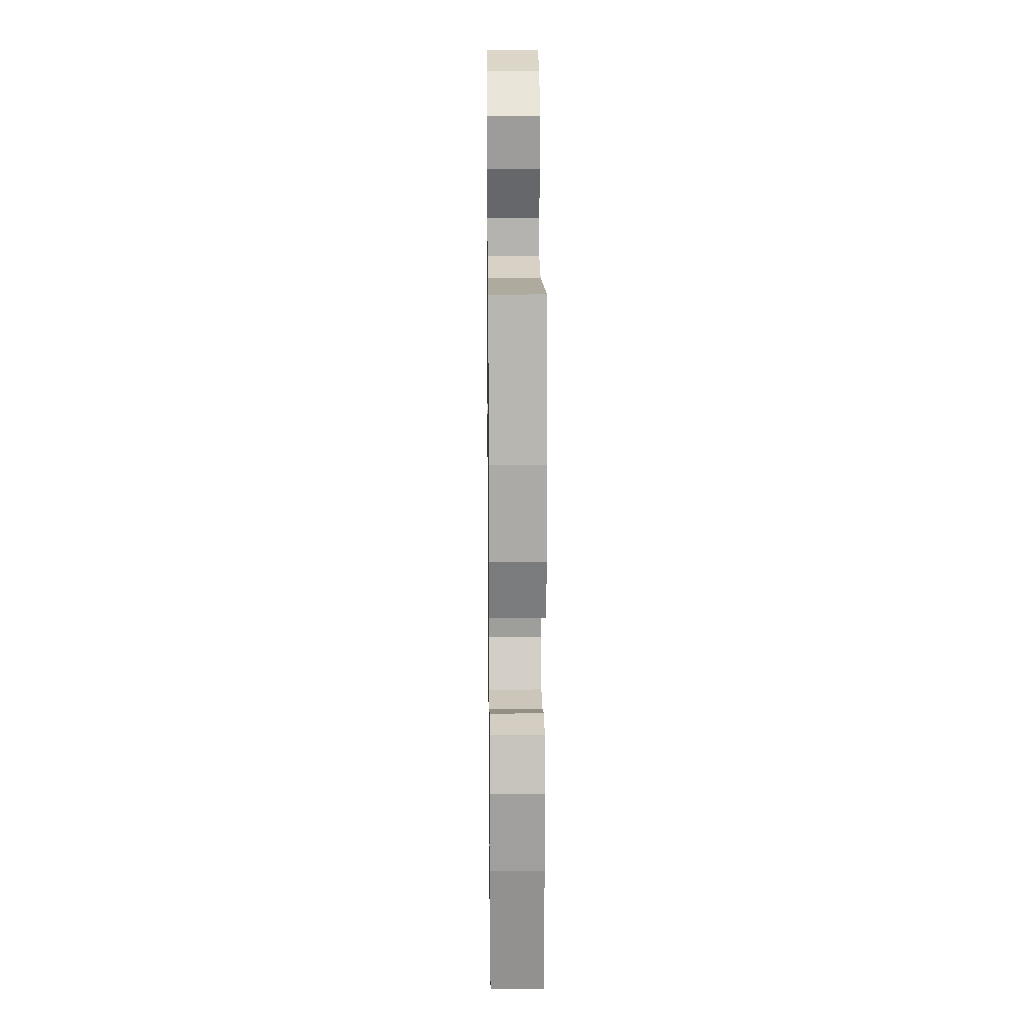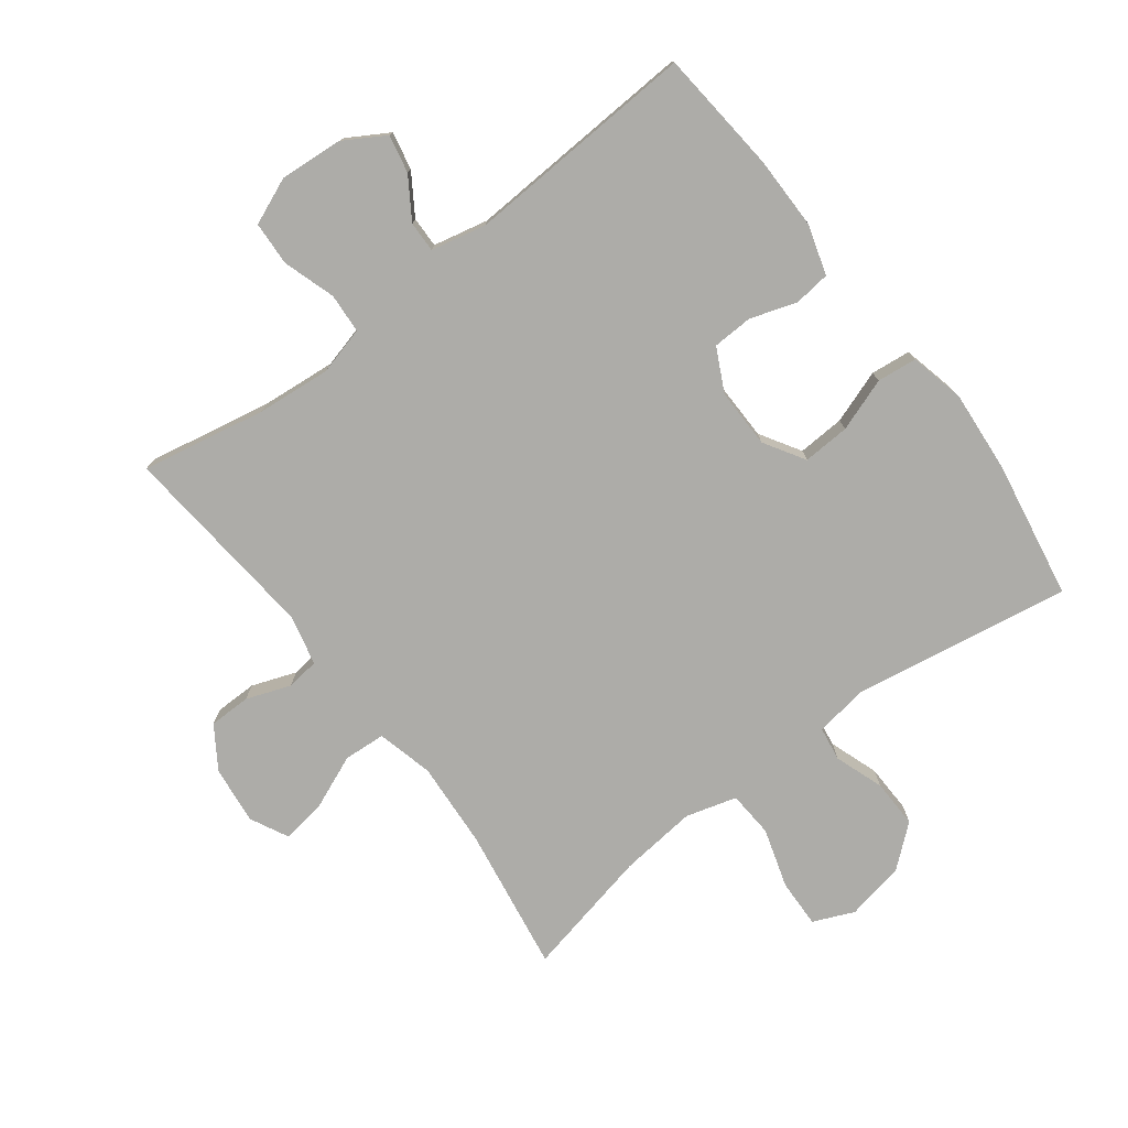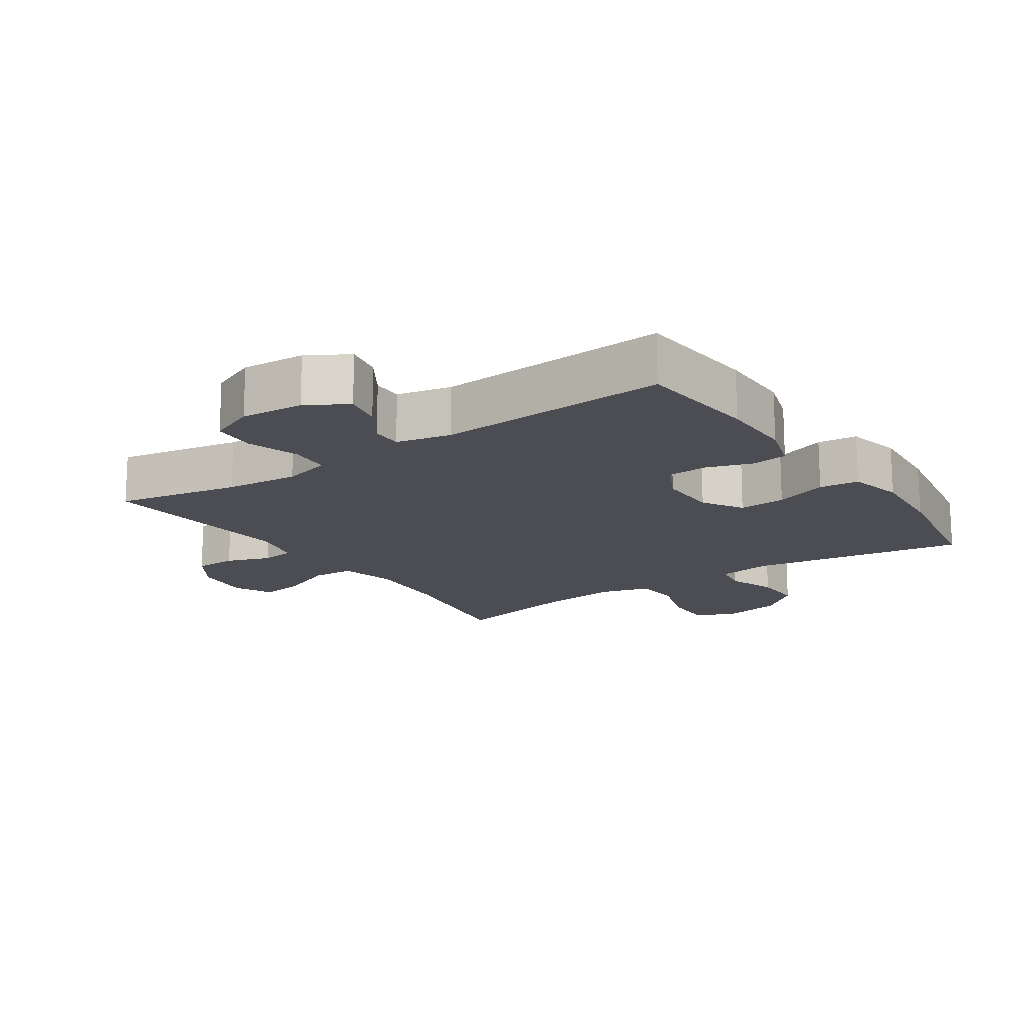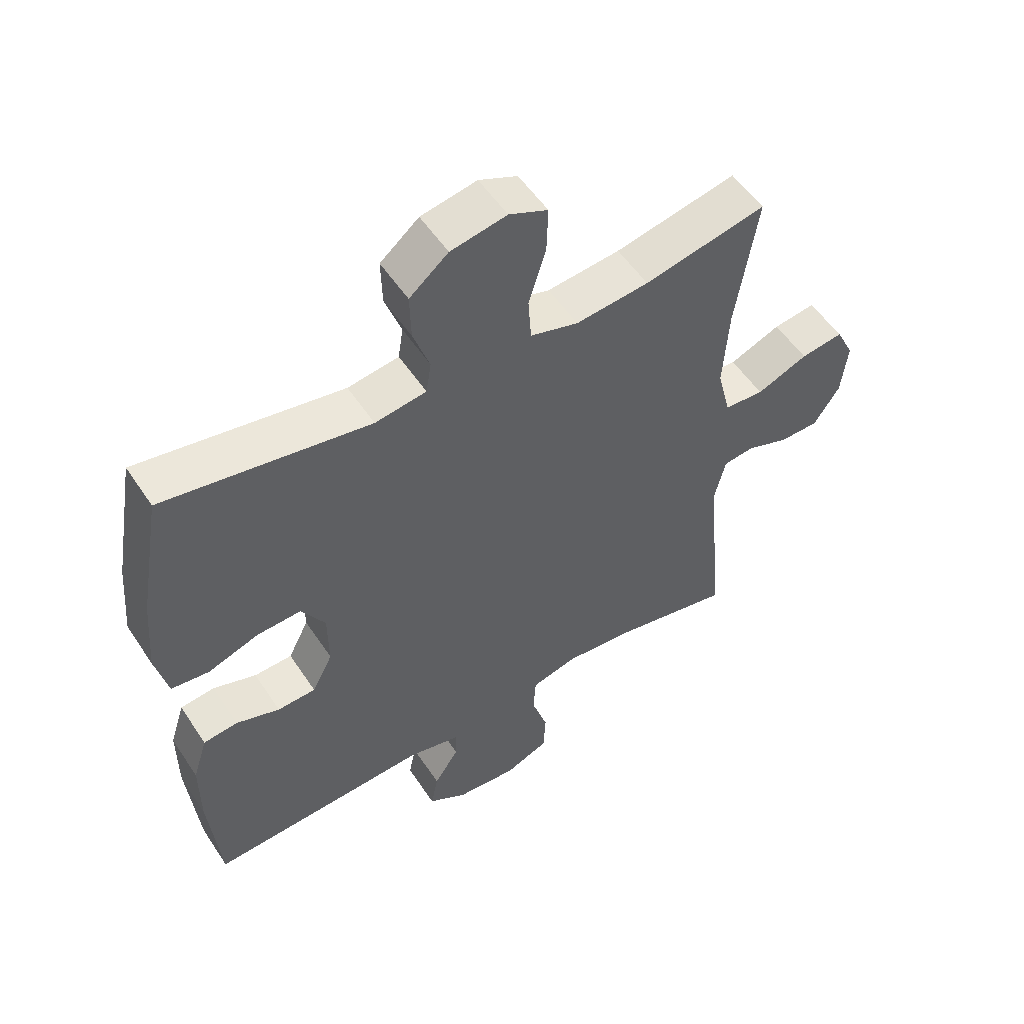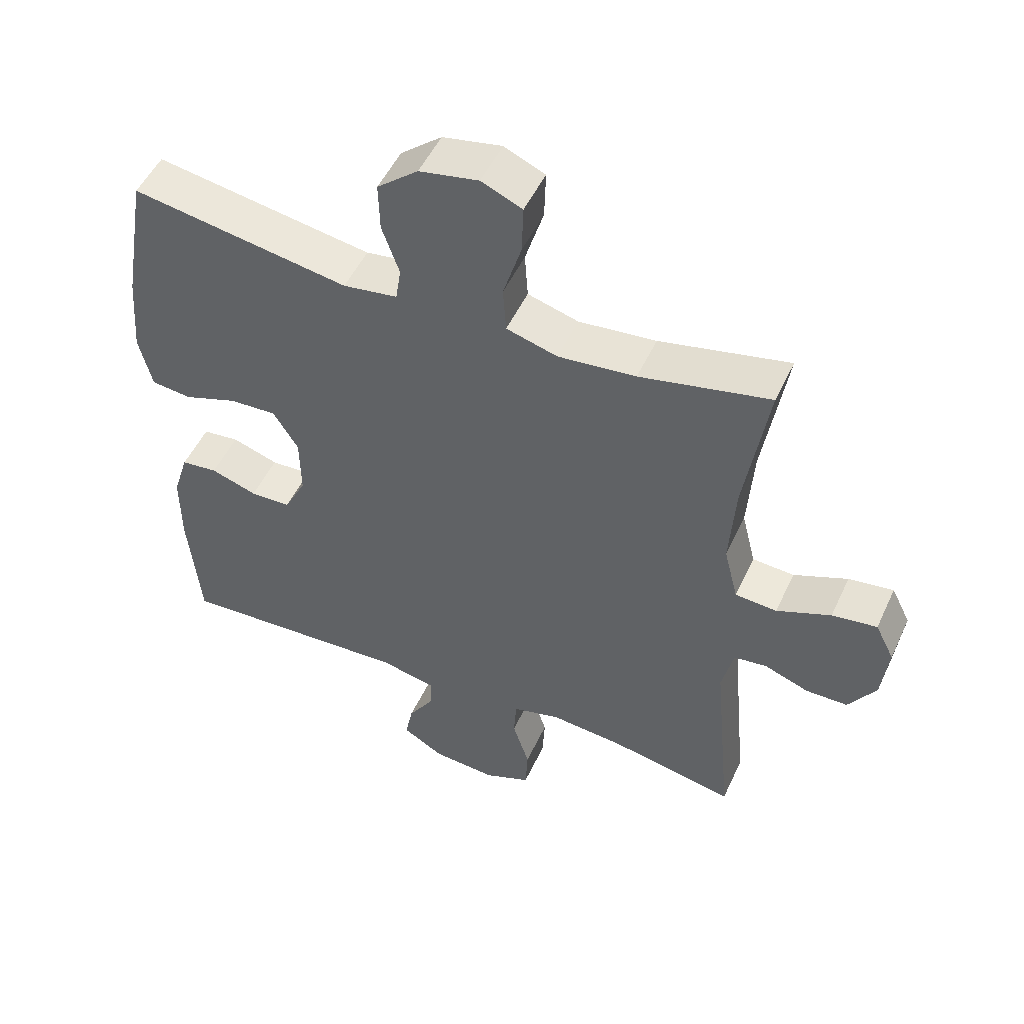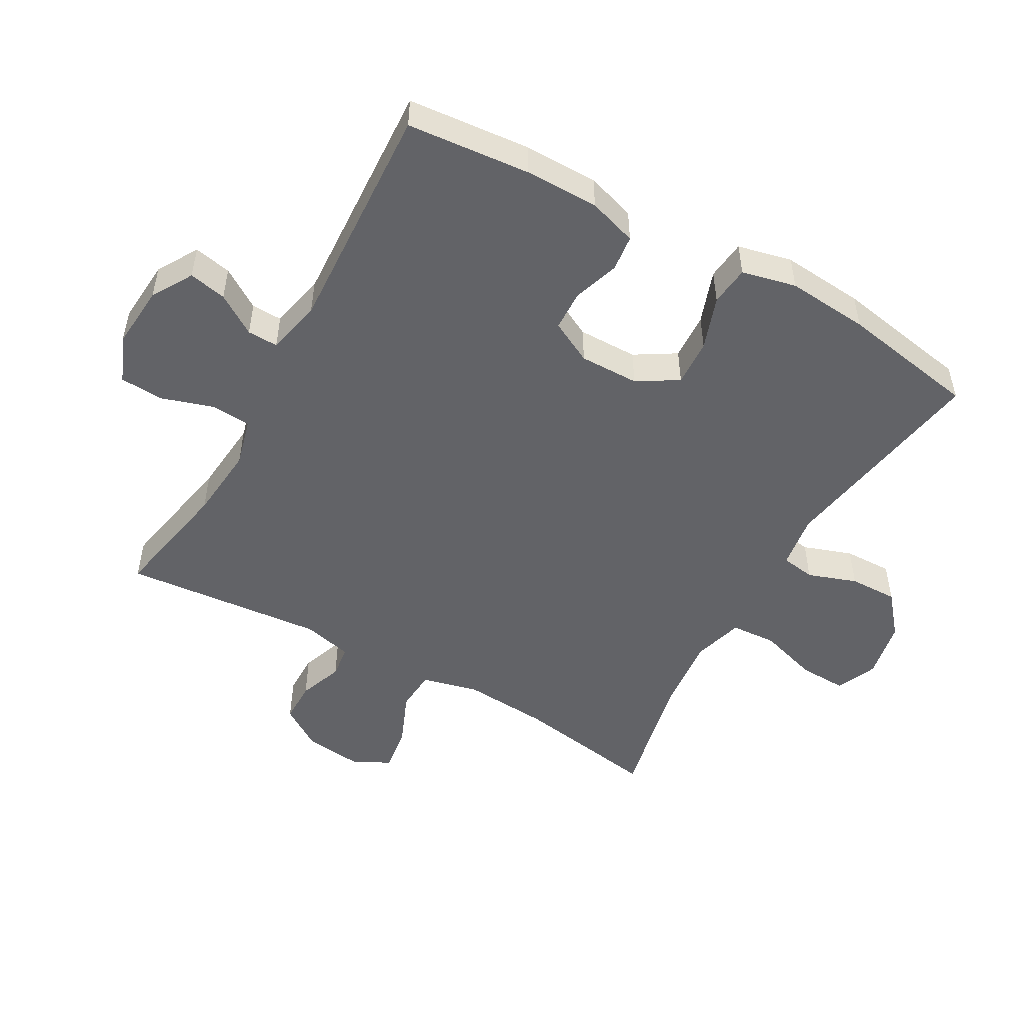
<metadata>
{"format":"obj","ext":"obj","renderer":"f3d","projection":"perspective","resolution":1024,"background":"white","views":[{"elev":18.6,"azim":-90.7,"up":"+Z"},{"elev":-76.7,"azim":-142.8,"up":"+Y"},{"elev":-16.3,"azim":-145.7,"up":"+Y"},{"elev":53.6,"azim":-32.8,"up":"+Z"},{"elev":50.8,"azim":24.4,"up":"+Z"},{"elev":-51.0,"azim":-119.5,"up":"+Y"}]}
</metadata>
<code>
o path326
v -0.5614 0.0375 0.2883
v -0.5719 0.0375 0.1587
v -0.5519 0.0375 0.07309
v -0.4891 0.0375 0.06629
v -0.4055 0.0375 0.09577
v -0.3315 0.0375 0.0997
v -0.2924 0.0375 0.03607
v -0.2912 0.0375 -0.05789
v -0.3253 0.0375 -0.1251
v -0.3888 0.0375 -0.1276
v -0.4611 0.0375 -0.1036
v -0.5181 0.0375 -0.1103
v -0.5423 0.0375 -0.1874
v -0.5422 0.0375 -0.3039
v -0.524 0.0375 -0.4978
v -0.1586 0.0375 -0.4775
v -0.07222 0.0375 -0.4967
v -0.07329 0.0375 -0.545
v -0.1142 0.0375 -0.6085
v -0.1261 0.0375 -0.668
v -0.06185 0.0375 -0.706
v 0.03784 0.0375 -0.7134
v 0.1105 0.0375 -0.683
v 0.1139 0.0375 -0.614
v 0.08768 0.0375 -0.5321
v 0.0915 0.0375 -0.4695
v 0.1671 0.0375 -0.4497
v 0.2833 0.0375 -0.4603
v 0.4777 0.0375 -0.4978
v 0.4476 0.0375 -0.1813
v 0.466 0.0375 -0.1029
v 0.5174 0.0375 -0.09644
v 0.5867 0.0375 -0.1219
v 0.6523 0.0375 -0.1213
v 0.6951 0.0375 -0.05606
v 0.7053 0.0375 0.03523
v 0.6756 0.0375 0.09455
v 0.6053 0.0375 0.08436
v 0.5208 0.0375 0.04902
v 0.4553 0.0375 0.05335
v 0.4331 0.0375 0.1418
v 0.442 0.0375 0.2774
v 0.4777 0.0375 0.5041
v 0.2752 0.0375 0.4601
v 0.154 0.0375 0.4475
v 0.07459 0.0375 0.4703
v 0.06971 0.0375 0.5422
v 0.09821 0.0375 0.6354
v 0.1006 0.0375 0.7111
v 0.03666 0.0375 0.7388
v -0.05585 0.0375 0.7207
v -0.1199 0.0375 0.6673
v -0.118 0.0375 0.5911
v -0.09093 0.0375 0.5142
v -0.09914 0.0375 0.4608
v -0.1841 0.0375 0.4479
v -0.524 0.0375 0.5041
v -0.5614 -0.0375 0.2883
v -0.5719 -0.0375 0.1587
v -0.5519 -0.0375 0.07309
v -0.4891 -0.0375 0.06629
v -0.4055 -0.0375 0.09577
v -0.3315 -0.0375 0.0997
v -0.2924 -0.0375 0.03607
v -0.2912 -0.0375 -0.05789
v -0.3253 -0.0375 -0.1251
v -0.3888 -0.0375 -0.1276
v -0.4611 -0.0375 -0.1036
v -0.5181 -0.0375 -0.1103
v -0.5423 -0.0375 -0.1874
v -0.5422 -0.0375 -0.3039
v -0.524 -0.0375 -0.4978
v -0.1586 -0.0375 -0.4775
v -0.07222 -0.0375 -0.4967
v -0.07329 -0.0375 -0.545
v -0.1142 -0.0375 -0.6085
v -0.1261 -0.0375 -0.668
v -0.06185 -0.0375 -0.706
v 0.03784 -0.0375 -0.7134
v 0.1105 -0.0375 -0.683
v 0.1139 -0.0375 -0.614
v 0.08768 -0.0375 -0.5321
v 0.0915 -0.0375 -0.4695
v 0.1671 -0.0375 -0.4497
v 0.2833 -0.0375 -0.4603
v 0.4777 -0.0375 -0.4978
v 0.4476 -0.0375 -0.1813
v 0.466 -0.0375 -0.1029
v 0.5174 -0.0375 -0.09644
v 0.5867 -0.0375 -0.1219
v 0.6523 -0.0375 -0.1213
v 0.6951 -0.0375 -0.05606
v 0.7053 -0.0375 0.03523
v 0.6756 -0.0375 0.09455
v 0.6053 -0.0375 0.08436
v 0.5208 -0.0375 0.04902
v 0.4553 -0.0375 0.05335
v 0.4331 -0.0375 0.1418
v 0.442 -0.0375 0.2774
v 0.4777 -0.0375 0.5041
v 0.2752 -0.0375 0.4601
v 0.154 -0.0375 0.4475
v 0.07459 -0.0375 0.4703
v 0.06971 -0.0375 0.5422
v 0.09821 -0.0375 0.6354
v 0.1006 -0.0375 0.7111
v 0.03666 -0.0375 0.7388
v -0.05585 -0.0375 0.7207
v -0.1199 -0.0375 0.6673
v -0.118 -0.0375 0.5911
v -0.09093 -0.0375 0.5142
v -0.09914 -0.0375 0.4608
v -0.1841 -0.0375 0.4479
v -0.524 -0.0375 0.5041
v 0.6951 0.0375 -0.05606
v 0.7053 0.0375 0.03523
v 0.6756 0.0375 0.09455
v 0.6756 0.0375 0.09455
v 0.6523 0.0375 -0.1213
v 0.6053 0.0375 0.08436
v 0.5867 0.0375 -0.1219
v 0.5208 0.0375 0.04902
v 0.5174 0.0375 -0.09644
v 0.4553 0.0375 0.05335
v 0.4553 0.0375 0.05335
v 0.466 0.0375 -0.1029
v 0.466 0.0375 -0.1029
v 0.4476 0.0375 -0.1813
v 0.442 0.0375 0.2774
v 0.4777 0.0375 0.5041
v 0.4777 0.0375 0.5041
v 0.4331 0.0375 0.1418
v 0.4777 0.0375 -0.4978
v 0.4777 0.0375 -0.4978
v 0.2833 0.0375 -0.4603
v 0.2752 0.0375 0.4601
v 0.1671 0.0375 -0.4497
v 0.154 0.0375 0.4475
v 0.0915 0.0375 -0.4695
v 0.0915 0.0375 -0.4695
v 0.07459 0.0375 0.4703
v 0.07459 0.0375 0.4703
v 0.1105 0.0375 -0.683
v 0.1105 0.0375 -0.683
v 0.1139 0.0375 -0.614
v 0.08768 0.0375 -0.5321
v 0.03784 0.0375 -0.7134
v 0.09821 0.0375 0.6354
v 0.1006 0.0375 0.7111
v 0.1006 0.0375 0.7111
v 0.03666 0.0375 0.7388
v 0.06971 0.0375 0.5422
v -0.06185 0.0375 -0.706
v -0.05585 0.0375 0.7207
v -0.1199 0.0375 0.6673
v -0.1261 0.0375 -0.668
v -0.1261 0.0375 -0.668
v -0.07222 0.0375 -0.4967
v -0.07222 0.0375 -0.4967
v -0.07329 0.0375 -0.545
v -0.1586 0.0375 -0.4775
v -0.1142 0.0375 -0.6085
v -0.09093 0.0375 0.5142
v -0.09914 0.0375 0.4608
v -0.09914 0.0375 0.4608
v -0.118 0.0375 0.5911
v -0.1841 0.0375 0.4479
v -0.2924 0.0375 0.03607
v -0.2912 0.0375 -0.05789
v -0.3253 0.0375 -0.1251
v -0.3253 0.0375 -0.1251
v -0.3315 0.0375 0.0997
v -0.3315 0.0375 0.0997
v -0.3888 0.0375 -0.1276
v -0.4055 0.0375 0.09577
v -0.4611 0.0375 -0.1036
v -0.4891 0.0375 0.06629
v -0.524 0.0375 -0.4978
v -0.524 0.0375 -0.4978
v -0.5181 0.0375 -0.1103
v -0.5181 0.0375 -0.1103
v -0.5519 0.0375 0.07309
v -0.5519 0.0375 0.07309
v -0.524 0.0375 0.5041
v -0.524 0.0375 0.5041
v -0.5423 0.0375 -0.1874
v -0.5422 0.0375 -0.3039
v -0.5614 0.0375 0.2883
v -0.5719 0.0375 0.1587
v 0.6951 -0.0375 -0.05606
v 0.7053 -0.0375 0.03523
v 0.6756 -0.0375 0.09455
v 0.6756 -0.0375 0.09455
v 0.6523 -0.0375 -0.1213
v 0.6053 -0.0375 0.08436
v 0.5867 -0.0375 -0.1219
v 0.5208 -0.0375 0.04902
v 0.5174 -0.0375 -0.09644
v 0.4553 -0.0375 0.05335
v 0.4553 -0.0375 0.05335
v 0.466 -0.0375 -0.1029
v 0.466 -0.0375 -0.1029
v 0.4476 -0.0375 -0.1813
v 0.442 -0.0375 0.2774
v 0.4777 -0.0375 0.5041
v 0.4777 -0.0375 0.5041
v 0.4331 -0.0375 0.1418
v 0.4777 -0.0375 -0.4978
v 0.4777 -0.0375 -0.4978
v 0.2833 -0.0375 -0.4603
v 0.2752 -0.0375 0.4601
v 0.1671 -0.0375 -0.4497
v 0.154 -0.0375 0.4475
v 0.0915 -0.0375 -0.4695
v 0.0915 -0.0375 -0.4695
v 0.07459 -0.0375 0.4703
v 0.07459 -0.0375 0.4703
v 0.1105 -0.0375 -0.683
v 0.1105 -0.0375 -0.683
v 0.1139 -0.0375 -0.614
v 0.08768 -0.0375 -0.5321
v 0.03784 -0.0375 -0.7134
v 0.09821 -0.0375 0.6354
v 0.1006 -0.0375 0.7111
v 0.1006 -0.0375 0.7111
v 0.03666 -0.0375 0.7388
v 0.06971 -0.0375 0.5422
v -0.06185 -0.0375 -0.706
v -0.05585 -0.0375 0.7207
v -0.1199 -0.0375 0.6673
v -0.1261 -0.0375 -0.668
v -0.1261 -0.0375 -0.668
v -0.07222 -0.0375 -0.4967
v -0.07222 -0.0375 -0.4967
v -0.07329 -0.0375 -0.545
v -0.1586 -0.0375 -0.4775
v -0.1142 -0.0375 -0.6085
v -0.09093 -0.0375 0.5142
v -0.09914 -0.0375 0.4608
v -0.09914 -0.0375 0.4608
v -0.118 -0.0375 0.5911
v -0.1841 -0.0375 0.4479
v -0.2924 -0.0375 0.03607
v -0.2912 -0.0375 -0.05789
v -0.3253 -0.0375 -0.1251
v -0.3253 -0.0375 -0.1251
v -0.3315 -0.0375 0.0997
v -0.3315 -0.0375 0.0997
v -0.3888 -0.0375 -0.1276
v -0.4055 -0.0375 0.09577
v -0.4611 -0.0375 -0.1036
v -0.4891 -0.0375 0.06629
v -0.524 -0.0375 -0.4978
v -0.524 -0.0375 -0.4978
v -0.5181 -0.0375 -0.1103
v -0.5181 -0.0375 -0.1103
v -0.5519 -0.0375 0.07309
v -0.5519 -0.0375 0.07309
v -0.524 -0.0375 0.5041
v -0.524 -0.0375 0.5041
v -0.5423 -0.0375 -0.1874
v -0.5422 -0.0375 -0.3039
v -0.5614 -0.0375 0.2883
v -0.5719 -0.0375 0.1587
f 199 198 197
f 203 210 208
f 203 244 212
f 222 235 228
f 245 249 262
f 211 213 204
f 238 227 241
f 212 244 214
f 257 252 264
f 228 237 231
f 199 243 244
f 247 263 250
f 261 251 255
f 197 198 196
f 199 244 201
f 207 243 199
f 239 247 243
f 190 196 194
f 195 191 192
f 247 242 263
f 250 264 252
f 264 250 263
f 216 243 213
f 262 249 261
f 214 233 221
f 214 244 233
f 220 235 222
f 213 243 207
f 263 242 259
f 221 235 220
f 190 197 196
f 216 239 243
f 220 222 218
f 197 190 195
f 224 226 223
f 236 244 245
f 233 244 236
f 230 241 229
f 236 262 253
f 238 239 216
f 236 245 262
f 201 244 203
f 211 204 205
f 191 195 190
f 226 229 223
f 227 238 216
f 249 251 261
f 229 241 223
f 233 235 221
f 204 213 207
f 242 247 239
f 223 241 227
f 199 201 198
f 203 212 210
f 235 237 228
f 35 36 93 92
f 36 118 193 93
f 34 35 92 91
f 37 38 95 94
f 33 34 91 90
f 38 39 96 95
f 32 33 90 89
f 39 125 200 96
f 127 32 89 202
f 30 31 88 87
f 42 131 206 99
f 40 41 98 97
f 134 30 87 209
f 41 42 99 98
f 28 29 86 85
f 43 44 101 100
f 27 28 85 84
f 44 45 102 101
f 140 27 84 215
f 45 142 217 102
f 144 24 81 219
f 24 25 82 81
f 22 23 80 79
f 48 150 225 105
f 49 50 107 106
f 47 48 105 104
f 25 26 83 82
f 46 47 104 103
f 21 22 79 78
f 50 51 108 107
f 51 52 109 108
f 157 21 78 232
f 159 18 75 234
f 16 17 74 73
f 19 20 77 76
f 18 19 76 75
f 54 165 240 111
f 53 54 111 110
f 52 53 110 109
f 55 56 113 112
f 7 8 65 64
f 8 171 246 65
f 173 7 64 248
f 9 10 67 66
f 5 6 63 62
f 10 11 68 67
f 4 5 62 61
f 179 16 73 254
f 11 181 256 68
f 183 4 61 258
f 56 185 260 113
f 12 13 70 69
f 14 15 72 71
f 13 14 71 70
f 57 1 58 114
f 2 3 60 59
f 1 2 59 58
f 124 122 123
f 128 133 135
f 128 137 169
f 147 153 160
f 170 187 174
f 136 129 138
f 163 166 152
f 137 139 169
f 182 189 177
f 153 156 162
f 124 169 168
f 172 175 188
f 186 180 176
f 122 121 123
f 124 126 169
f 132 124 168
f 164 168 172
f 115 119 121
f 120 117 116
f 172 188 167
f 175 177 189
f 189 188 175
f 141 138 168
f 187 186 174
f 139 146 158
f 139 158 169
f 145 147 160
f 138 132 168
f 188 184 167
f 146 145 160
f 115 121 122
f 141 168 164
f 145 143 147
f 122 120 115
f 149 148 151
f 161 170 169
f 158 161 169
f 155 154 166
f 161 178 187
f 163 141 164
f 161 187 170
f 126 128 169
f 136 130 129
f 116 115 120
f 151 148 154
f 152 141 163
f 174 186 176
f 154 148 166
f 158 146 160
f 129 132 138
f 167 164 172
f 148 152 166
f 124 123 126
f 128 135 137
f 160 153 162

</code>
